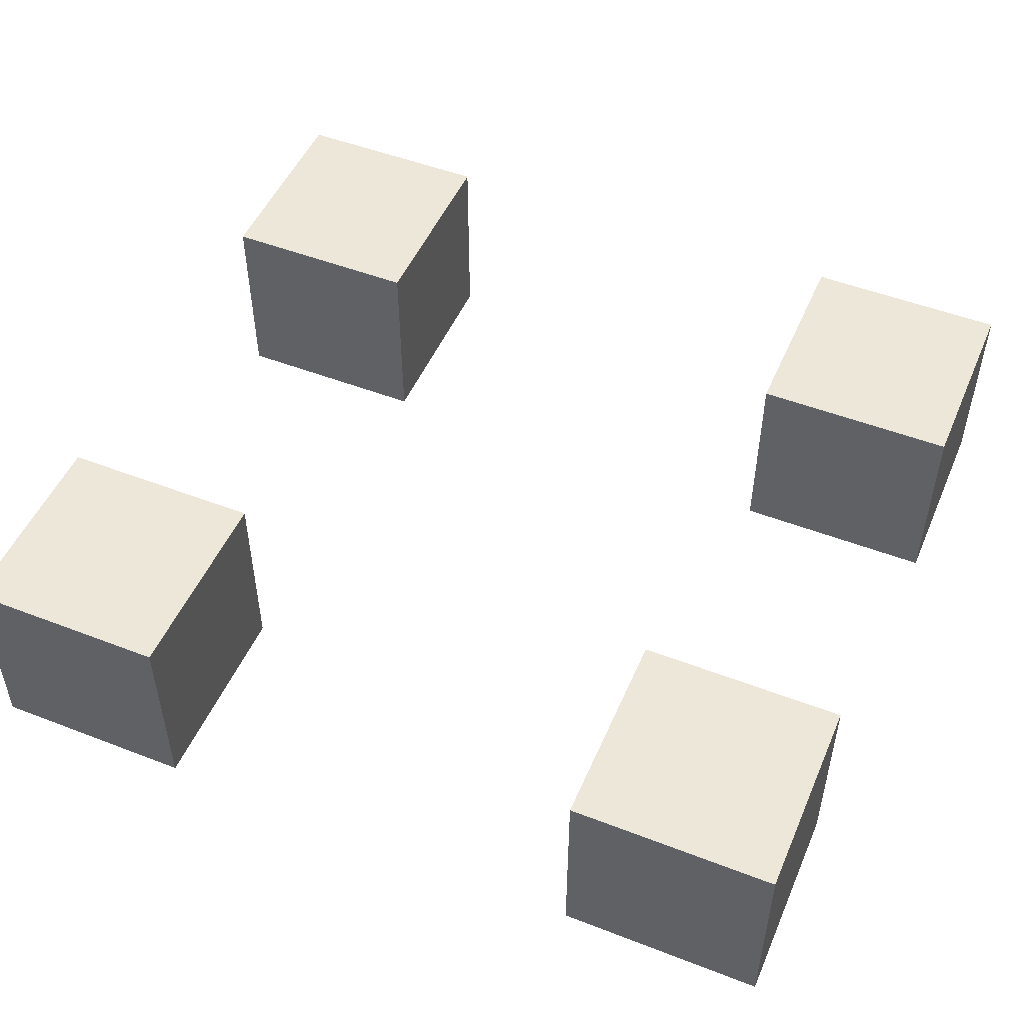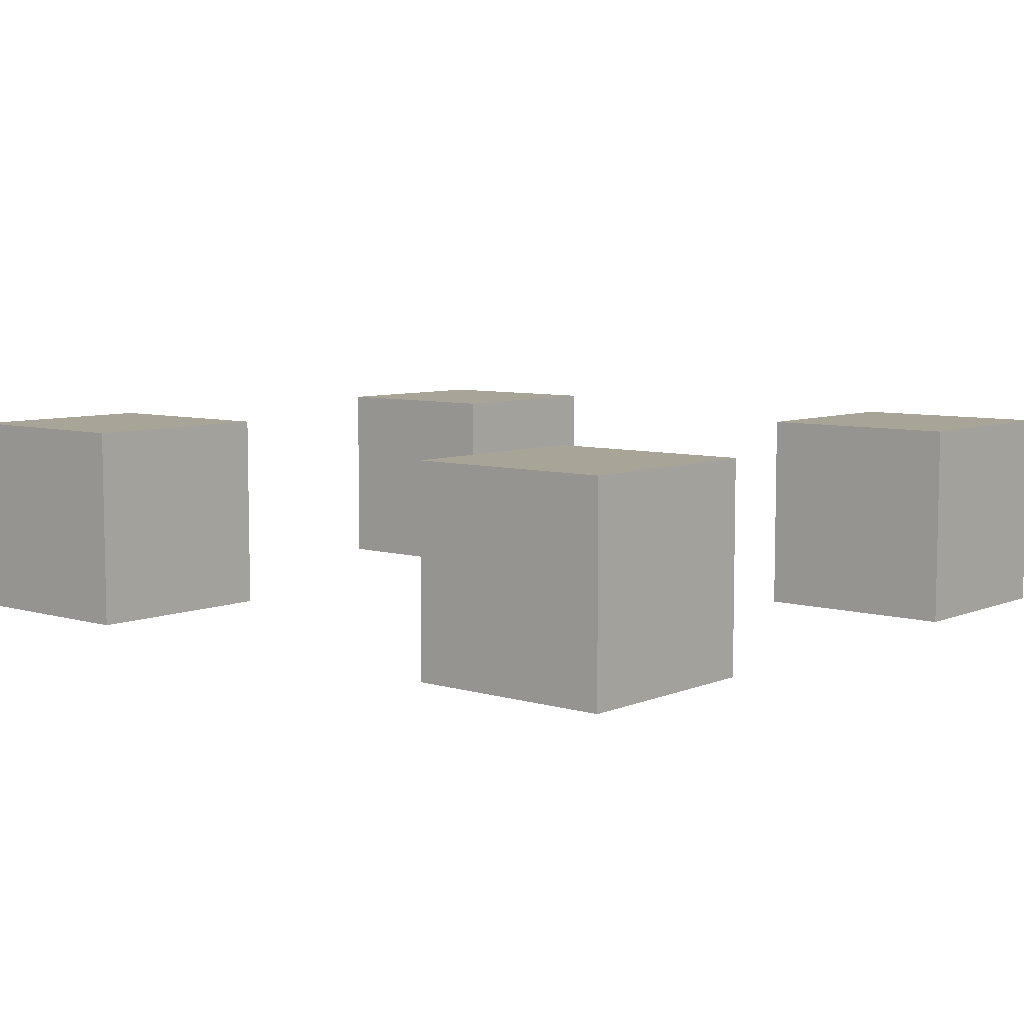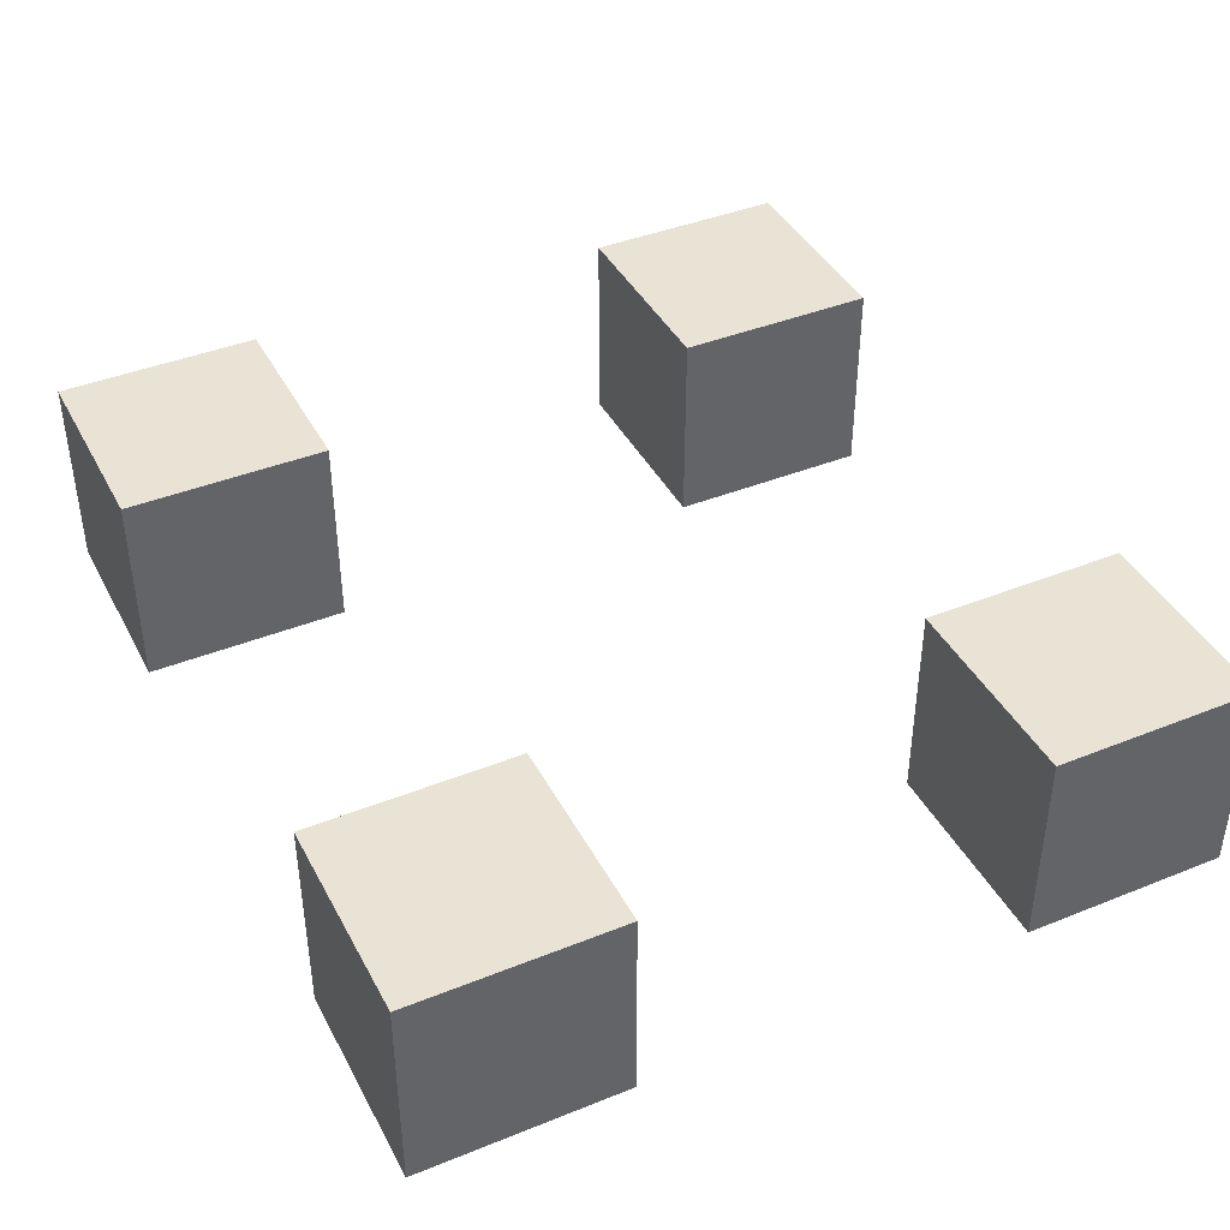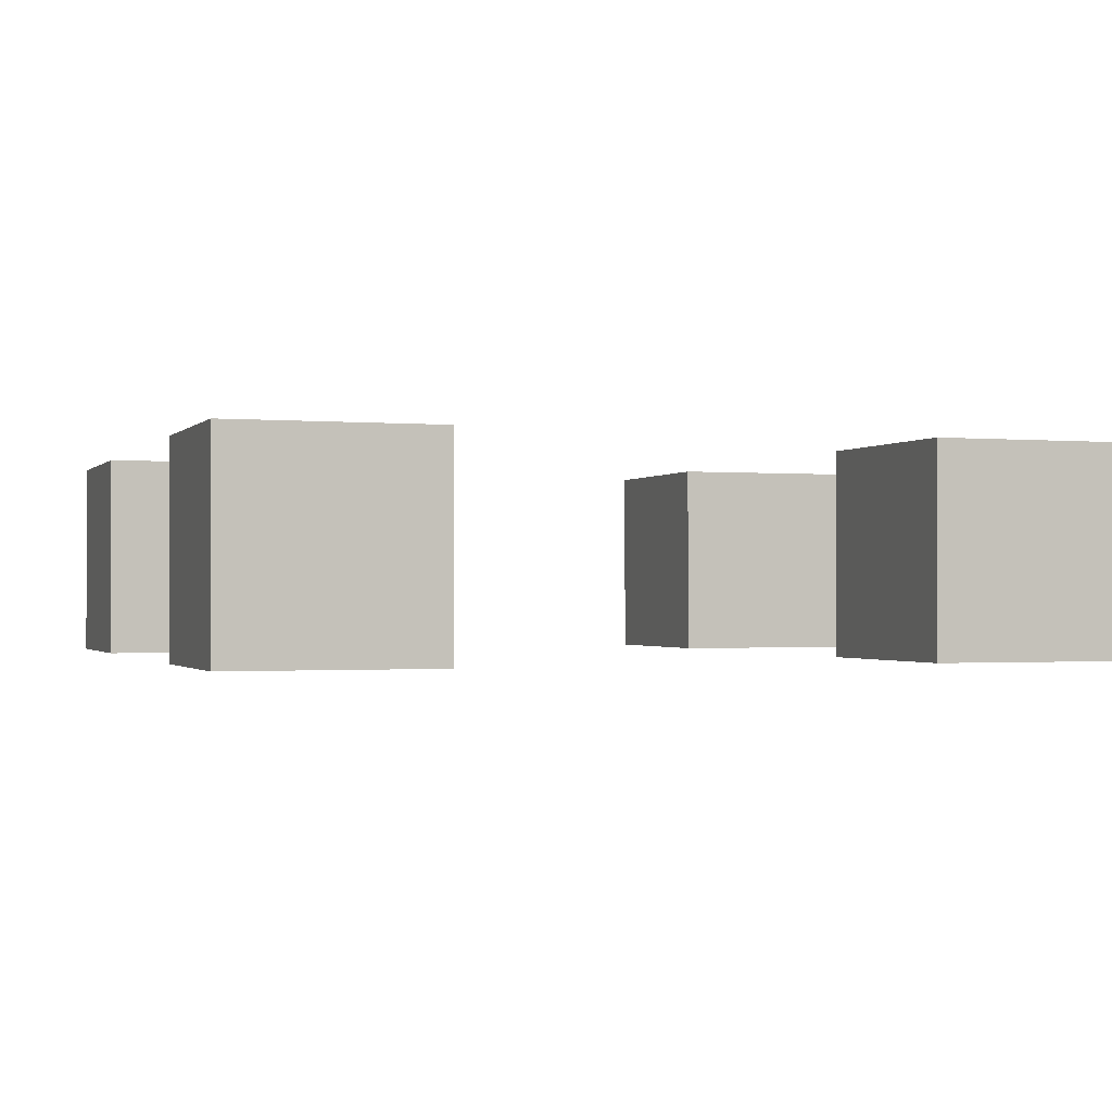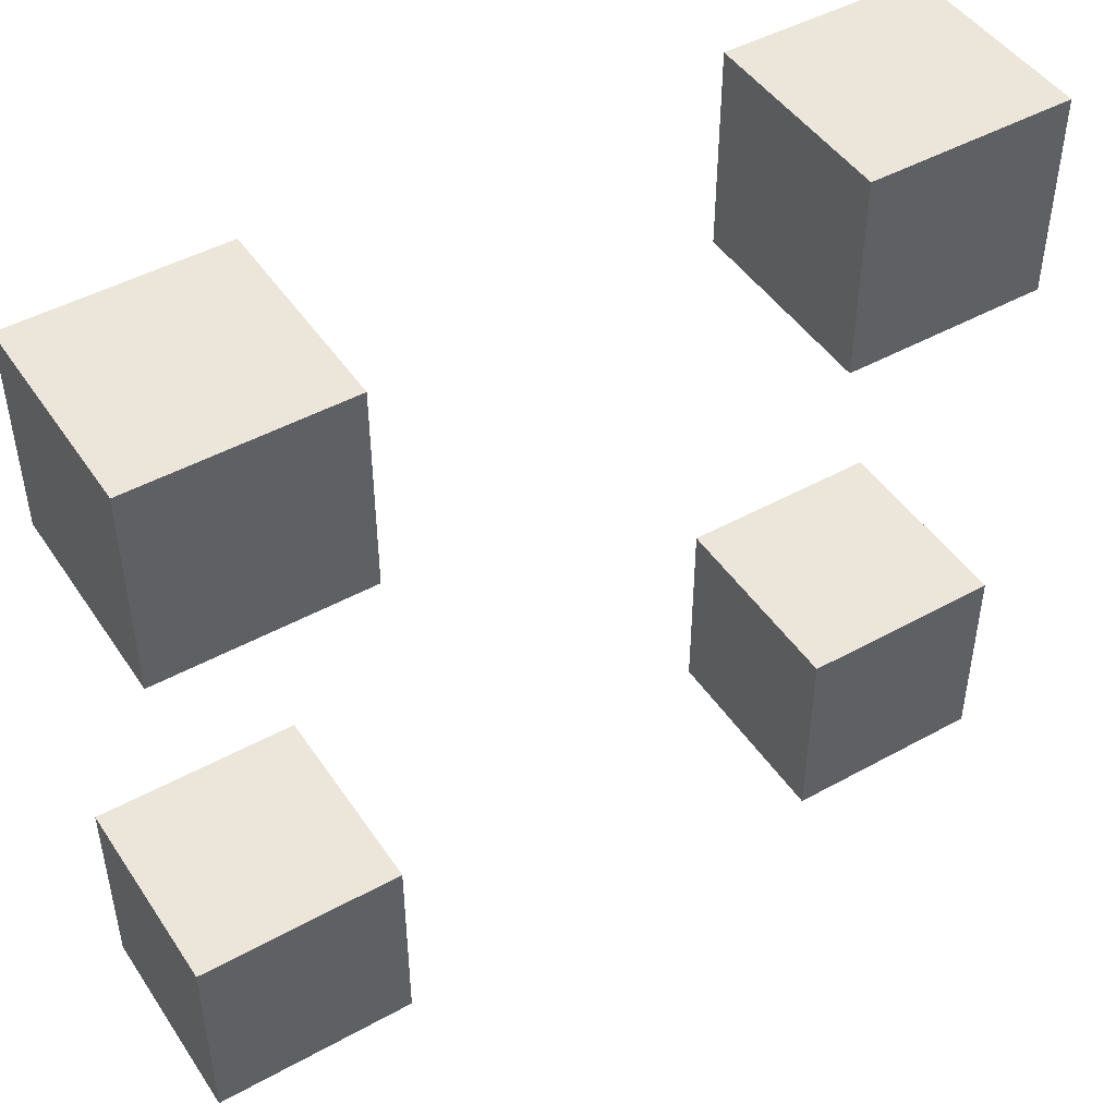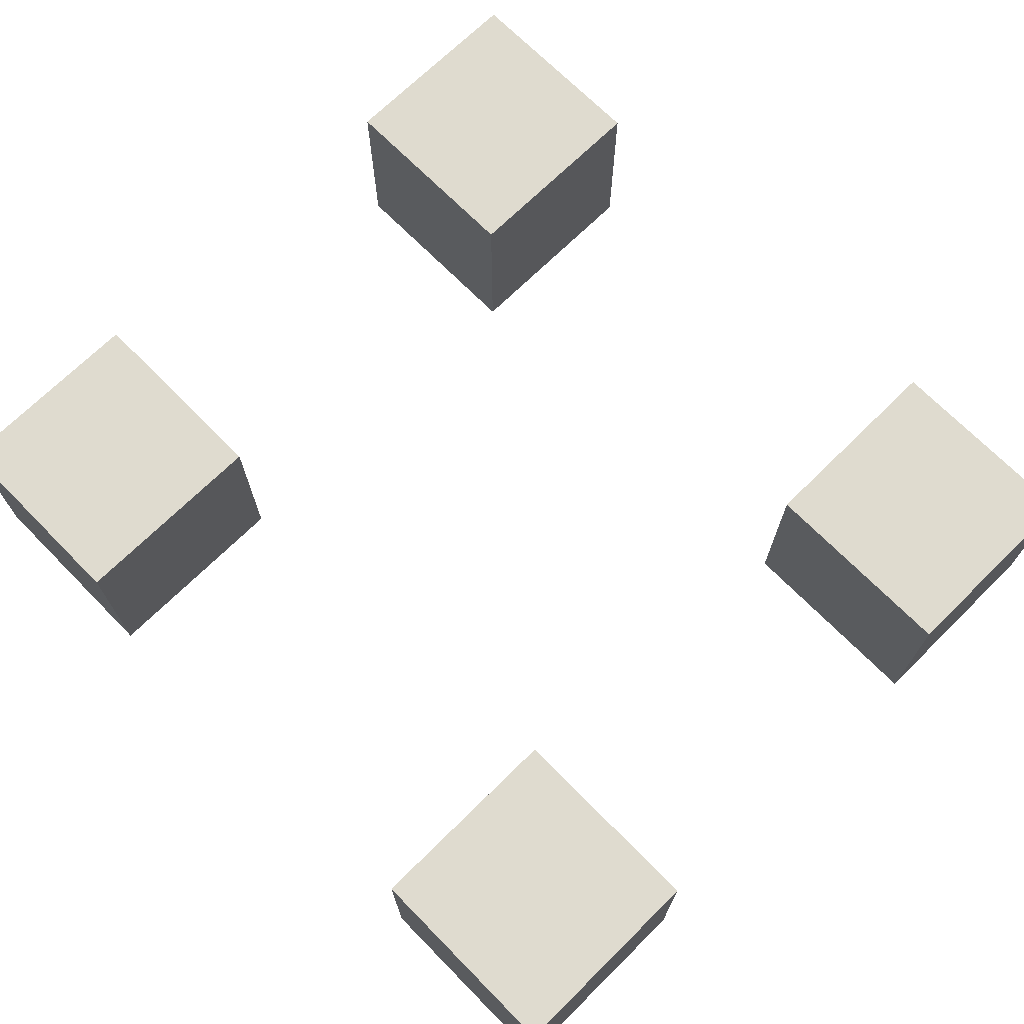
<metadata>
{"format":"obj","ext":"obj","renderer":"f3d","projection":"perspective","resolution":1024,"background":"white","views":[{"elev":50.2,"azim":-157.0,"up":"+Y"},{"elev":7.0,"azim":-139.6,"up":"+Y"},{"elev":41.3,"azim":64.0,"up":"+Y"},{"elev":-1.0,"azim":160.9,"up":"+Y"},{"elev":46.7,"azim":-32.1,"up":"+Z"},{"elev":70.5,"azim":-134.6,"up":"+Y"}]}
</metadata>
<code>
v 4.68 4.199 -8.133
v 4.68 4.199 -3.934
v 8.879 4.199 -8.133
v 8.879 4.199 -8.133
v 4.68 4.199 -3.934
v 8.879 4.199 -3.934
v 4.68 0 -3.934
v 4.68 0 -8.133
v 8.879 0 -3.934
v 8.879 0 -3.934
v 4.68 0 -8.133
v 8.879 0 -8.133
v 8.879 4.199 -3.934
v 4.68 4.199 -3.934
v 8.879 0 -3.934
v 8.879 0 -3.934
v 4.68 4.199 -3.934
v 4.68 0 -3.934
v 4.68 4.199 -3.934
v 4.68 4.199 -8.133
v 4.68 0 -3.934
v 4.68 0 -3.934
v 4.68 4.199 -8.133
v 4.68 0 -8.133
v 4.68 4.199 -8.133
v 8.879 4.199 -8.133
v 4.68 0 -8.133
v 4.68 0 -8.133
v 8.879 4.199 -8.133
v 8.879 0 -8.133
v 8.879 4.199 -8.133
v 8.879 4.199 -3.934
v 8.879 0 -8.133
v 8.879 0 -8.133
v 8.879 4.199 -3.934
v 8.879 0 -3.934
v 4.68 4.199 3.934
v 4.68 4.199 8.133
v 8.879 4.199 3.934
v 8.879 4.199 3.934
v 4.68 4.199 8.133
v 8.879 4.199 8.133
v 4.68 0 8.133
v 4.68 0 3.934
v 8.879 0 8.133
v 8.879 0 8.133
v 4.68 0 3.934
v 8.879 0 3.934
v 8.879 4.199 8.133
v 4.68 4.199 8.133
v 8.879 0 8.133
v 8.879 0 8.133
v 4.68 4.199 8.133
v 4.68 0 8.133
v 4.68 4.199 8.133
v 4.68 4.199 3.934
v 4.68 0 8.133
v 4.68 0 8.133
v 4.68 4.199 3.934
v 4.68 0 3.934
v 4.68 4.199 3.934
v 8.879 4.199 3.934
v 4.68 0 3.934
v 4.68 0 3.934
v 8.879 4.199 3.934
v 8.879 0 3.934
v 8.879 4.199 3.934
v 8.879 4.199 8.133
v 8.879 0 3.934
v 8.879 0 3.934
v 8.879 4.199 8.133
v 8.879 0 8.133
v -8.879 4.199 -8.133
v -8.879 4.199 -3.934
v -4.68 4.199 -8.133
v -4.68 4.199 -8.133
v -8.879 4.199 -3.934
v -4.68 4.199 -3.934
v -8.879 0 -3.934
v -8.879 0 -8.133
v -4.68 0 -3.934
v -4.68 0 -3.934
v -8.879 0 -8.133
v -4.68 0 -8.133
v -4.68 4.199 -3.934
v -8.879 4.199 -3.934
v -4.68 0 -3.934
v -4.68 0 -3.934
v -8.879 4.199 -3.934
v -8.879 0 -3.934
v -8.879 4.199 -3.934
v -8.879 4.199 -8.133
v -8.879 0 -3.934
v -8.879 0 -3.934
v -8.879 4.199 -8.133
v -8.879 0 -8.133
v -8.879 4.199 -8.133
v -4.68 4.199 -8.133
v -8.879 0 -8.133
v -8.879 0 -8.133
v -4.68 4.199 -8.133
v -4.68 0 -8.133
v -4.68 4.199 -8.133
v -4.68 4.199 -3.934
v -4.68 0 -8.133
v -4.68 0 -8.133
v -4.68 4.199 -3.934
v -4.68 0 -3.934
v -8.879 4.199 3.934
v -8.879 4.199 8.133
v -4.68 4.199 3.934
v -4.68 4.199 3.934
v -8.879 4.199 8.133
v -4.68 4.199 8.133
v -8.879 0 8.133
v -8.879 0 3.934
v -4.68 0 8.133
v -4.68 0 8.133
v -8.879 0 3.934
v -4.68 0 3.934
v -4.68 4.199 8.133
v -8.879 4.199 8.133
v -4.68 0 8.133
v -4.68 0 8.133
v -8.879 4.199 8.133
v -8.879 0 8.133
v -8.879 4.199 8.133
v -8.879 4.199 3.934
v -8.879 0 8.133
v -8.879 0 8.133
v -8.879 4.199 3.934
v -8.879 0 3.934
v -8.879 4.199 3.934
v -4.68 4.199 3.934
v -8.879 0 3.934
v -8.879 0 3.934
v -4.68 4.199 3.934
v -4.68 0 3.934
v -4.68 4.199 3.934
v -4.68 4.199 8.133
v -4.68 0 3.934
v -4.68 0 3.934
v -4.68 4.199 8.133
v -4.68 0 8.133
f 1 2 3
f 4 5 6
f 7 8 9
f 10 11 12
f 13 14 15
f 16 17 18
f 19 20 21
f 22 23 24
f 25 26 27
f 28 29 30
f 31 32 33
f 34 35 36
f 37 38 39
f 40 41 42
f 43 44 45
f 46 47 48
f 49 50 51
f 52 53 54
f 55 56 57
f 58 59 60
f 61 62 63
f 64 65 66
f 67 68 69
f 70 71 72
f 73 74 75
f 76 77 78
f 79 80 81
f 82 83 84
f 85 86 87
f 88 89 90
f 91 92 93
f 94 95 96
f 97 98 99
f 100 101 102
f 103 104 105
f 106 107 108
f 109 110 111
f 112 113 114
f 115 116 117
f 118 119 120
f 121 122 123
f 124 125 126
f 127 128 129
f 130 131 132
f 133 134 135
f 136 137 138
f 139 140 141
f 142 143 144

</code>
